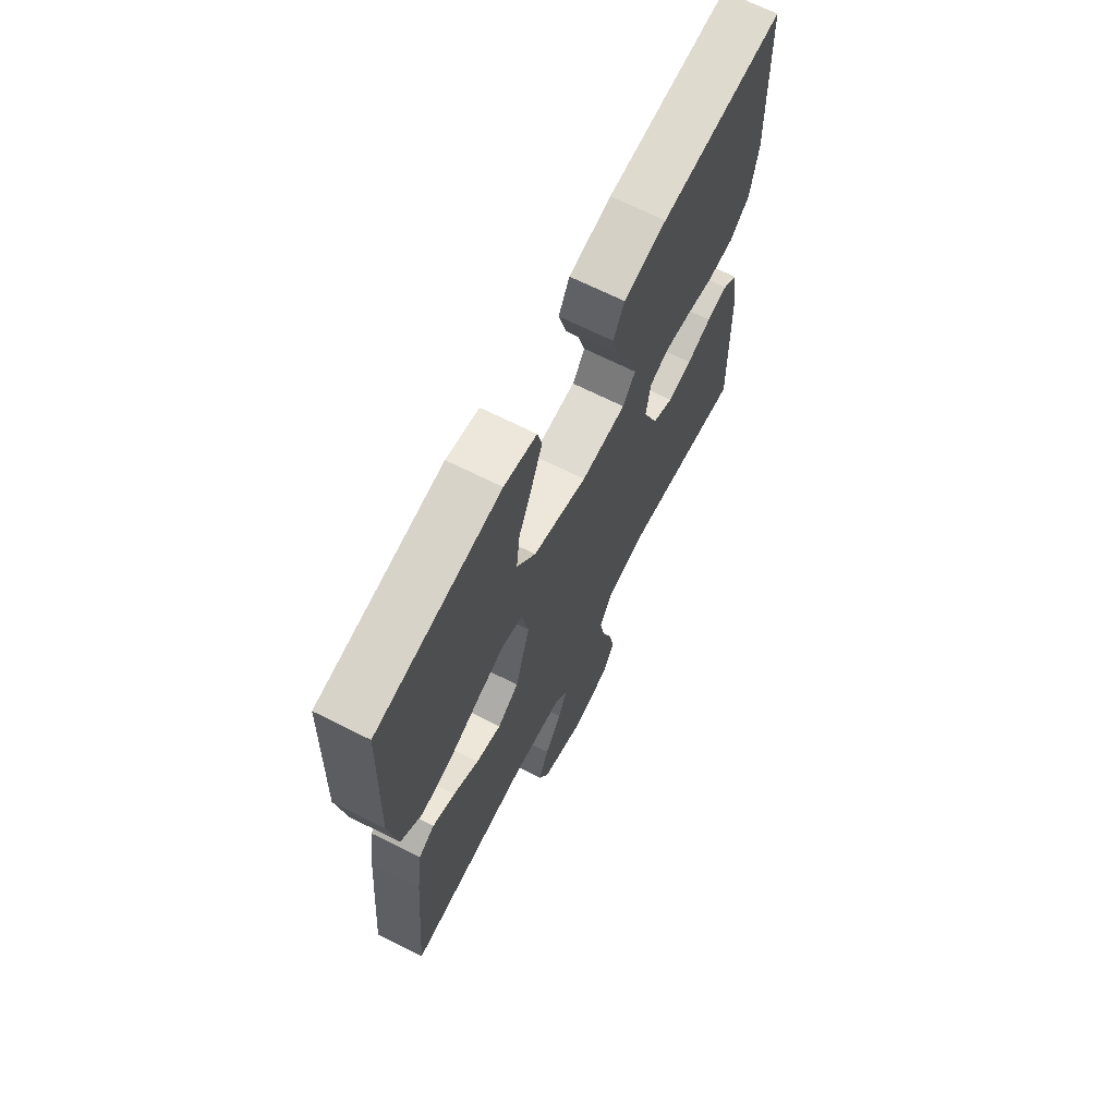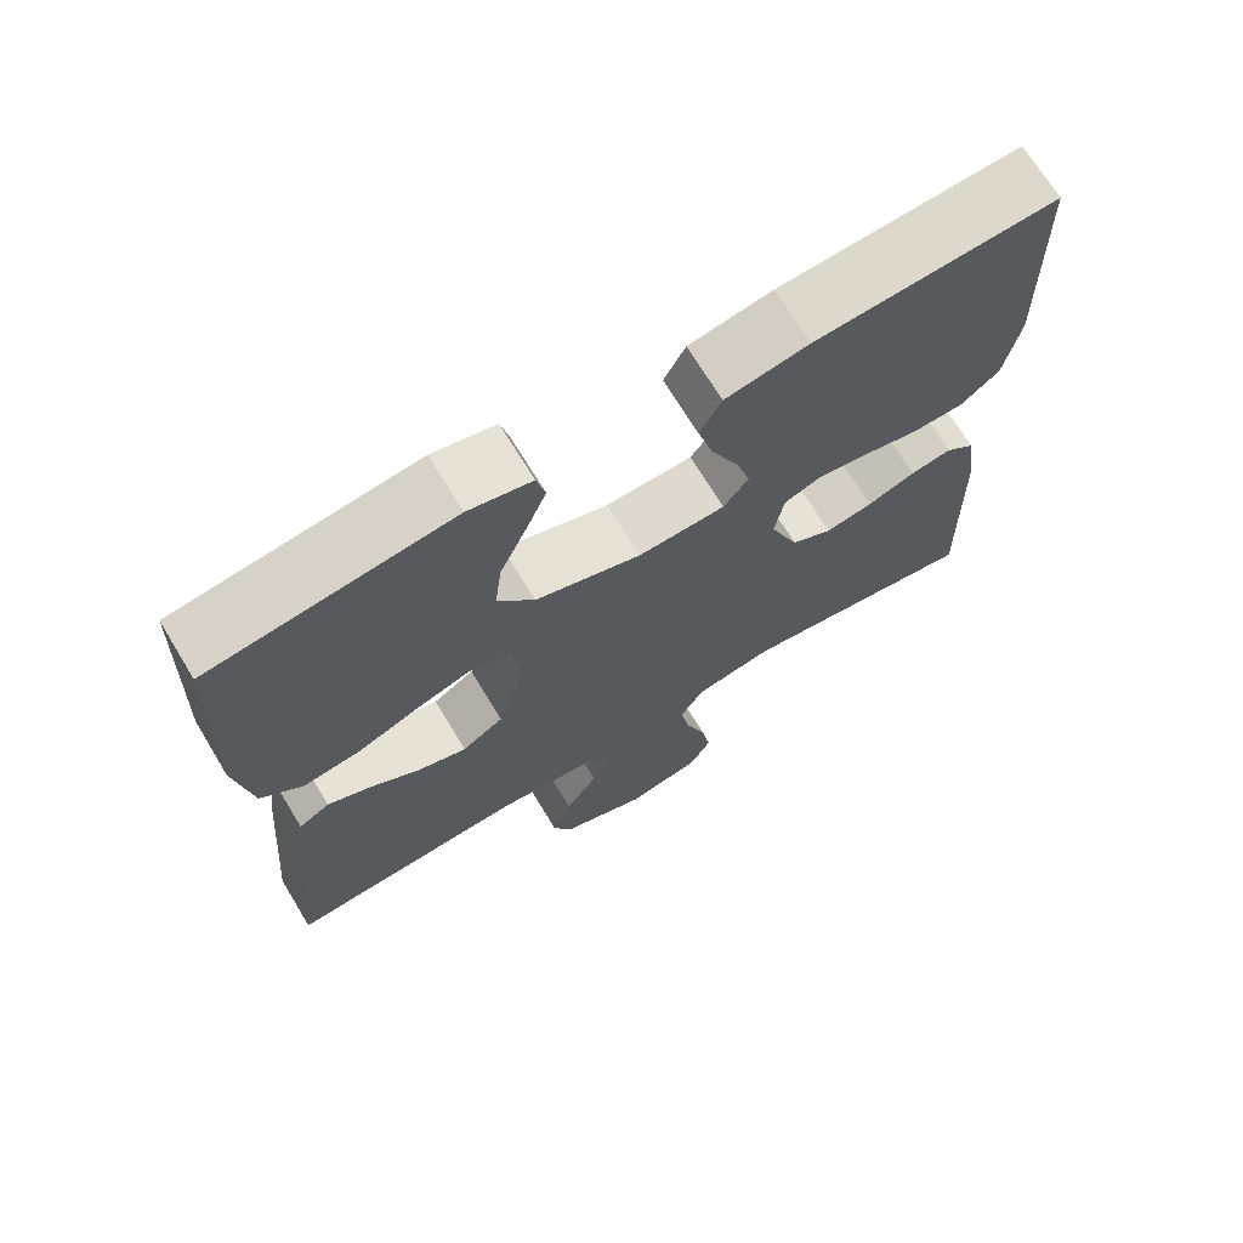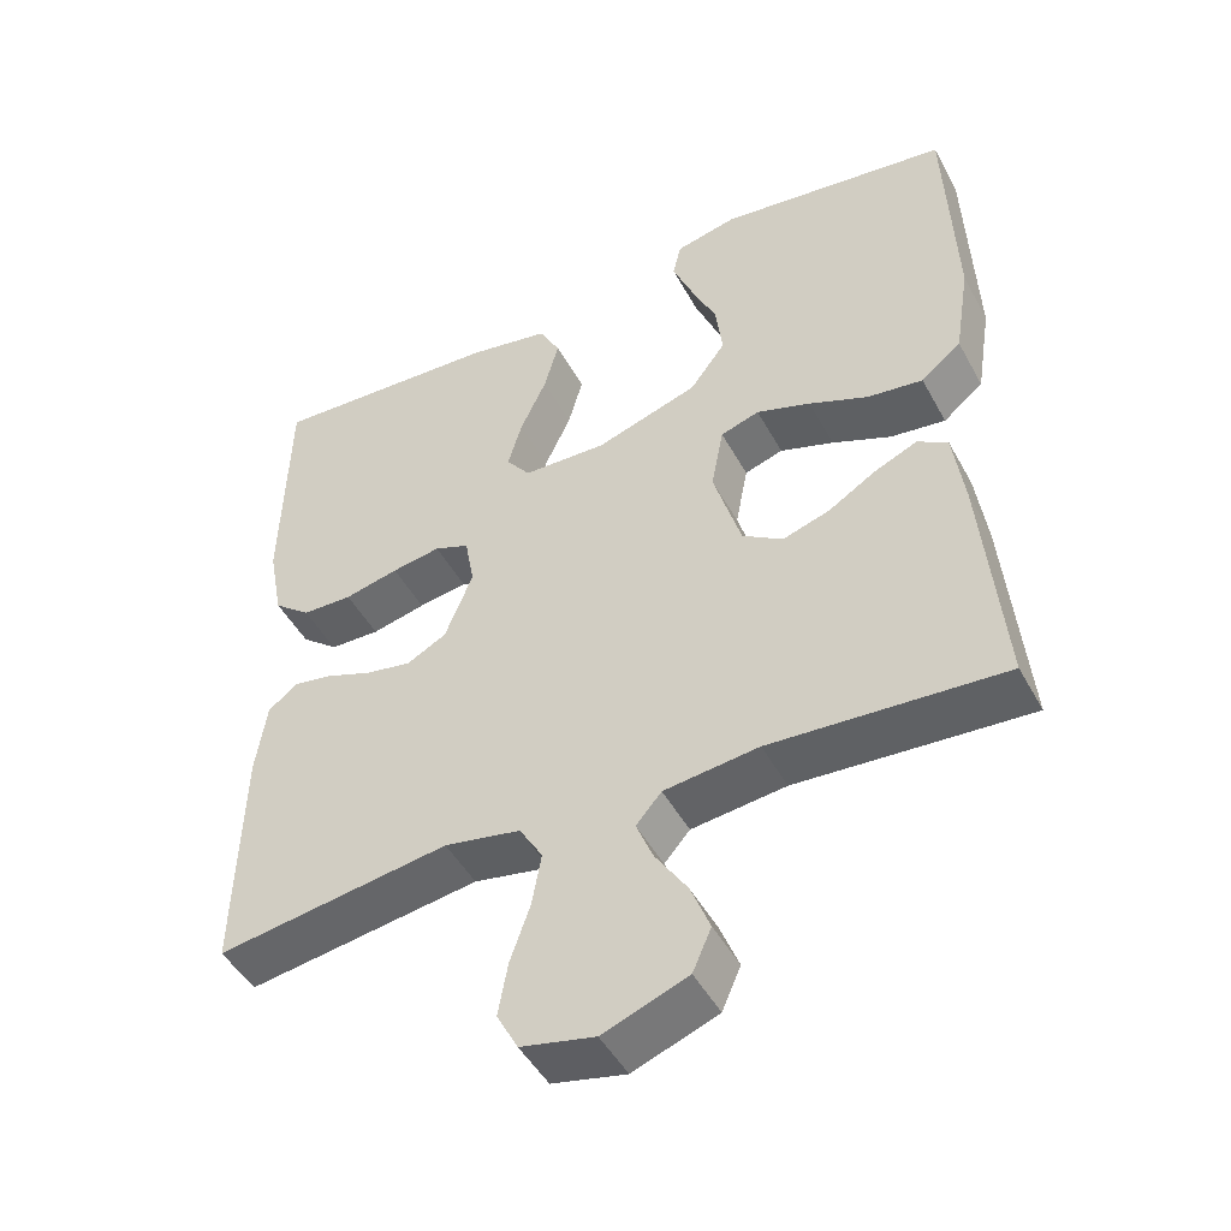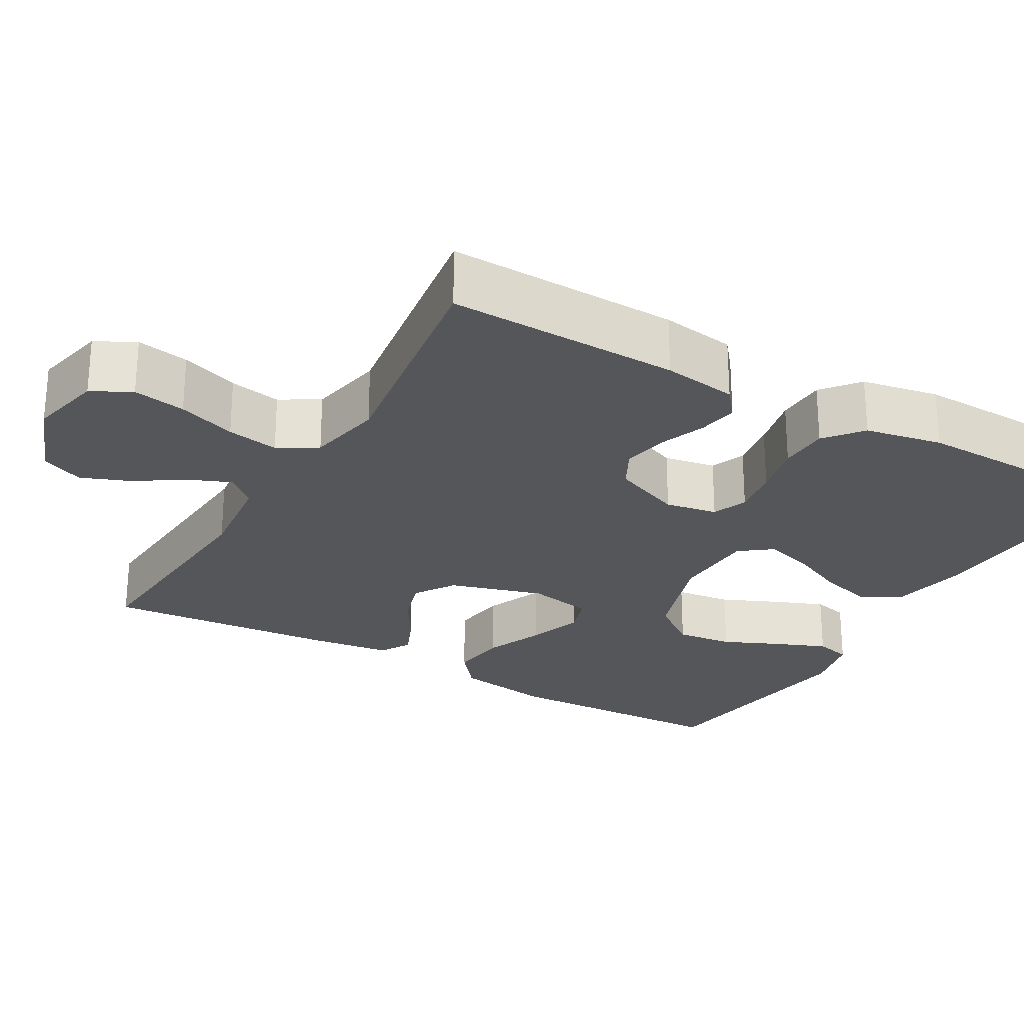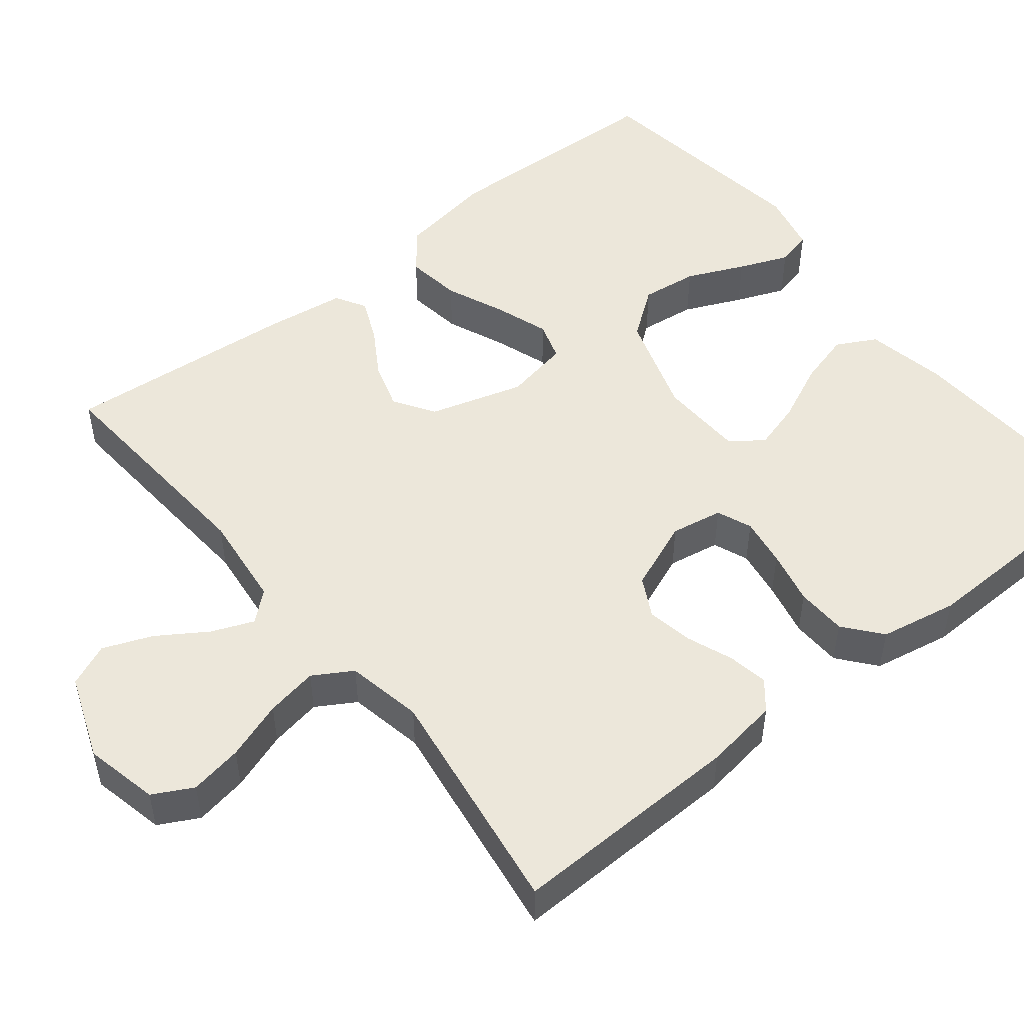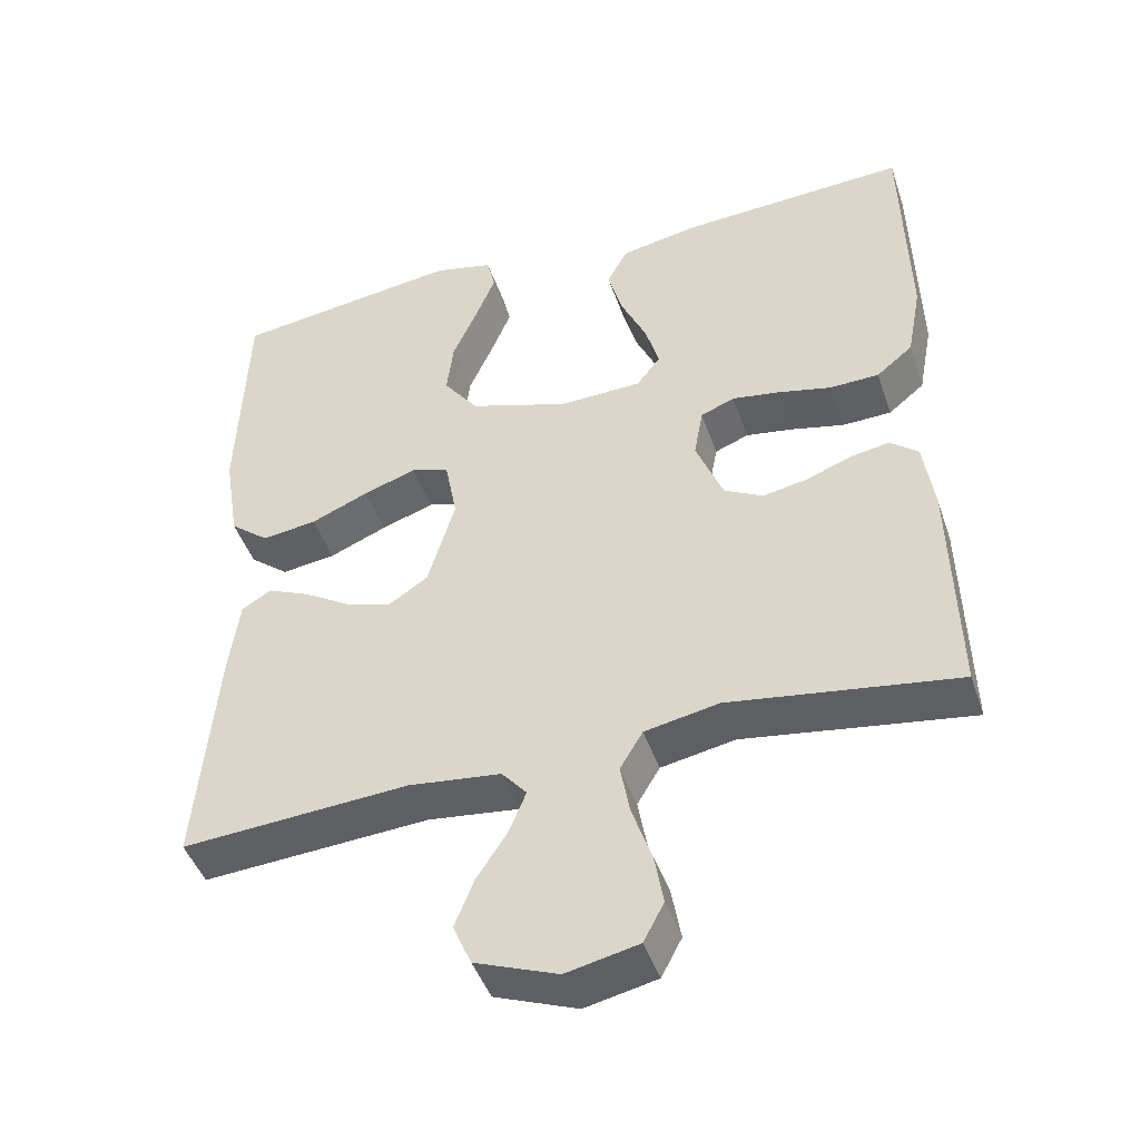
<metadata>
{"format":"obj","ext":"obj","renderer":"f3d","projection":"perspective","resolution":1024,"background":"white","views":[{"elev":67.9,"azim":116.8,"up":"+Z"},{"elev":70.1,"azim":148.8,"up":"+Z"},{"elev":-47.5,"azim":27.5,"up":"+Z"},{"elev":-25.8,"azim":-120.0,"up":"+Y"},{"elev":50.3,"azim":-128.7,"up":"+Y"},{"elev":-45.1,"azim":-161.7,"up":"+Z"}]}
</metadata>
<code>
v -0.5 0.07 -0.5
v -0.493 0.07 -0.2
v -0.479 0.07 -0.104
v -0.442 0.07 -0.074
v -0.391 0.07 -0.083
v -0.331 0.07 -0.106
v -0.272 0.07 -0.117
v -0.221 0.07 -0.09
v -0.185 0.07 0
v -0.197 0.07 0.067
v -0.242 0.07 0.085
v -0.305 0.07 0.075
v -0.375 0.07 0.059
v -0.44 0.07 0.061
v -0.488 0.07 0.1
v -0.507 0.07 0.2
v -0.5 0.07 0.5
v -0.2 0.07 0.483
v -0.096 0.07 0.463
v -0.069 0.07 0.412
v -0.088 0.07 0.343
v -0.122 0.07 0.269
v -0.14 0.07 0.206
v -0.109 0.07 0.165
v 0 0.07 0.161
v 0.132 0.07 0.204
v 0.178 0.07 0.266
v 0.169 0.07 0.339
v 0.136 0.07 0.413
v 0.11 0.07 0.477
v 0.121 0.07 0.523
v 0.2 0.07 0.541
v 0.5 0.07 0.5
v 0.511 0.07 0.2
v 0.491 0.07 0.076
v 0.439 0.07 0.034
v 0.367 0.07 0.044
v 0.291 0.07 0.076
v 0.221 0.07 0.1
v 0.171 0.07 0.084
v 0.155 0.07 0
v 0.191 0.07 -0.121
v 0.243 0.07 -0.155
v 0.304 0.07 -0.136
v 0.366 0.07 -0.098
v 0.421 0.07 -0.074
v 0.46 0.07 -0.097
v 0.474 0.07 -0.2
v 0.5 0.07 -0.5
v 0.2 0.07 -0.479
v 0.078 0.07 -0.493
v 0.045 0.07 -0.531
v 0.067 0.07 -0.585
v 0.108 0.07 -0.648
v 0.133 0.07 -0.711
v 0.109 0.07 -0.766
v 0 0.07 -0.807
v -0.095 0.07 -0.786
v -0.122 0.07 -0.735
v -0.11 0.07 -0.667
v -0.084 0.07 -0.592
v -0.072 0.07 -0.525
v -0.102 0.07 -0.475
v -0.2 0.07 -0.456
v -0.5 0 -0.5
v -0.493 0 -0.2
v -0.479 0 -0.104
v -0.442 0 -0.074
v -0.391 0 -0.083
v -0.331 0 -0.106
v -0.272 0 -0.117
v -0.221 0 -0.09
v -0.185 0 0
v -0.197 0 0.067
v -0.242 0 0.085
v -0.305 0 0.075
v -0.375 0 0.059
v -0.44 0 0.061
v -0.488 0 0.1
v -0.507 0 0.2
v -0.5 0 0.5
v -0.2 0 0.483
v -0.096 0 0.463
v -0.069 0 0.412
v -0.088 0 0.343
v -0.122 0 0.269
v -0.14 0 0.206
v -0.109 0 0.165
v 0 0 0.161
v 0.132 0 0.204
v 0.178 0 0.266
v 0.169 0 0.339
v 0.136 0 0.413
v 0.11 0 0.477
v 0.121 0 0.523
v 0.2 0 0.541
v 0.5 0 0.5
v 0.511 0 0.2
v 0.491 0 0.076
v 0.439 0 0.034
v 0.367 0 0.044
v 0.291 0 0.076
v 0.221 0 0.1
v 0.171 0 0.084
v 0.155 0 0
v 0.191 0 -0.121
v 0.243 0 -0.155
v 0.304 0 -0.136
v 0.366 0 -0.098
v 0.421 0 -0.074
v 0.46 0 -0.097
v 0.474 0 -0.2
v 0.5 0 -0.5
v 0.2 0 -0.479
v 0.078 0 -0.493
v 0.045 0 -0.531
v 0.067 0 -0.585
v 0.108 0 -0.648
v 0.133 0 -0.711
v 0.109 0 -0.766
v 0 0 -0.807
v -0.095 0 -0.786
v -0.122 0 -0.735
v -0.11 0 -0.667
v -0.084 0 -0.592
v -0.072 0 -0.525
v -0.102 0 -0.475
v -0.2 0 -0.456
f 59 60 61
f 58 59 61
f 57 58 61
f 56 57 61
f 55 56 61
f 54 55 61
f 53 54 61
f 52 53 61 62
f 51 52 62 63
f 48 49 50
f 47 48 50
f 46 47 50
f 45 46 50
f 44 45 50
f 51 63 64
f 50 51 64
f 44 50 64
f 43 44 64
f 36 37 38
f 35 36 38
f 34 35 38
f 33 34 38
f 32 33 38
f 31 32 38
f 30 31 38
f 29 30 38
f 28 29 38
f 27 28 38 39
f 26 27 39 40
f 20 21 22
f 19 20 22
f 18 19 22
f 17 18 22
f 16 17 22
f 15 16 22
f 14 15 22
f 13 14 22
f 12 13 22
f 11 12 22 23
f 10 11 23 24
f 4 5 6
f 3 4 6
f 2 3 6
f 1 2 6
f 64 1 6
f 64 6 7
f 64 7 8
f 43 64 8
f 42 43 8
f 41 42 8 9
f 41 9 10
f 40 41 10
f 26 40 10
f 25 26 10
f 10 24 25
f 125 124 123
f 125 123 122
f 125 122 121
f 125 121 120
f 125 120 119
f 125 119 118
f 125 118 117
f 126 125 117 116
f 127 126 116 115
f 114 113 112
f 114 112 111
f 114 111 110
f 114 110 109
f 114 109 108
f 128 127 115
f 128 115 114
f 128 114 108
f 128 108 107
f 102 101 100
f 102 100 99
f 102 99 98
f 102 98 97
f 102 97 96
f 102 96 95
f 102 95 94
f 102 94 93
f 102 93 92
f 103 102 92 91
f 104 103 91 90
f 86 85 84
f 86 84 83
f 86 83 82
f 86 82 81
f 86 81 80
f 86 80 79
f 86 79 78
f 86 78 77
f 86 77 76
f 87 86 76 75
f 88 87 75 74
f 70 69 68
f 70 68 67
f 70 67 66
f 70 66 65
f 70 65 128
f 71 70 128
f 72 71 128
f 72 128 107
f 72 107 106
f 73 72 106 105
f 74 73 105
f 74 105 104
f 74 104 90
f 74 90 89
f 89 88 74
f 1 65 66 2
f 2 66 67 3
f 3 67 68 4
f 4 68 69 5
f 5 69 70 6
f 6 70 71 7
f 7 71 72 8
f 8 72 73 9
f 9 73 74 10
f 10 74 75 11
f 11 75 76 12
f 12 76 77 13
f 13 77 78 14
f 14 78 79 15
f 15 79 80 16
f 16 80 81 17
f 17 81 82 18
f 18 82 83 19
f 19 83 84 20
f 20 84 85 21
f 21 85 86 22
f 22 86 87 23
f 23 87 88 24
f 24 88 89 25
f 25 89 90 26
f 26 90 91 27
f 27 91 92 28
f 28 92 93 29
f 29 93 94 30
f 30 94 95 31
f 31 95 96 32
f 32 96 97 33
f 33 97 98 34
f 34 98 99 35
f 35 99 100 36
f 36 100 101 37
f 37 101 102 38
f 38 102 103 39
f 39 103 104 40
f 40 104 105 41
f 41 105 106 42
f 42 106 107 43
f 43 107 108 44
f 44 108 109 45
f 45 109 110 46
f 46 110 111 47
f 47 111 112 48
f 48 112 113 49
f 49 113 114 50
f 50 114 115 51
f 51 115 116 52
f 52 116 117 53
f 53 117 118 54
f 54 118 119 55
f 55 119 120 56
f 56 120 121 57
f 57 121 122 58
f 58 122 123 59
f 59 123 124 60
f 60 124 125 61
f 61 125 126 62
f 62 126 127 63
f 63 127 128 64
f 64 128 65 1

</code>
